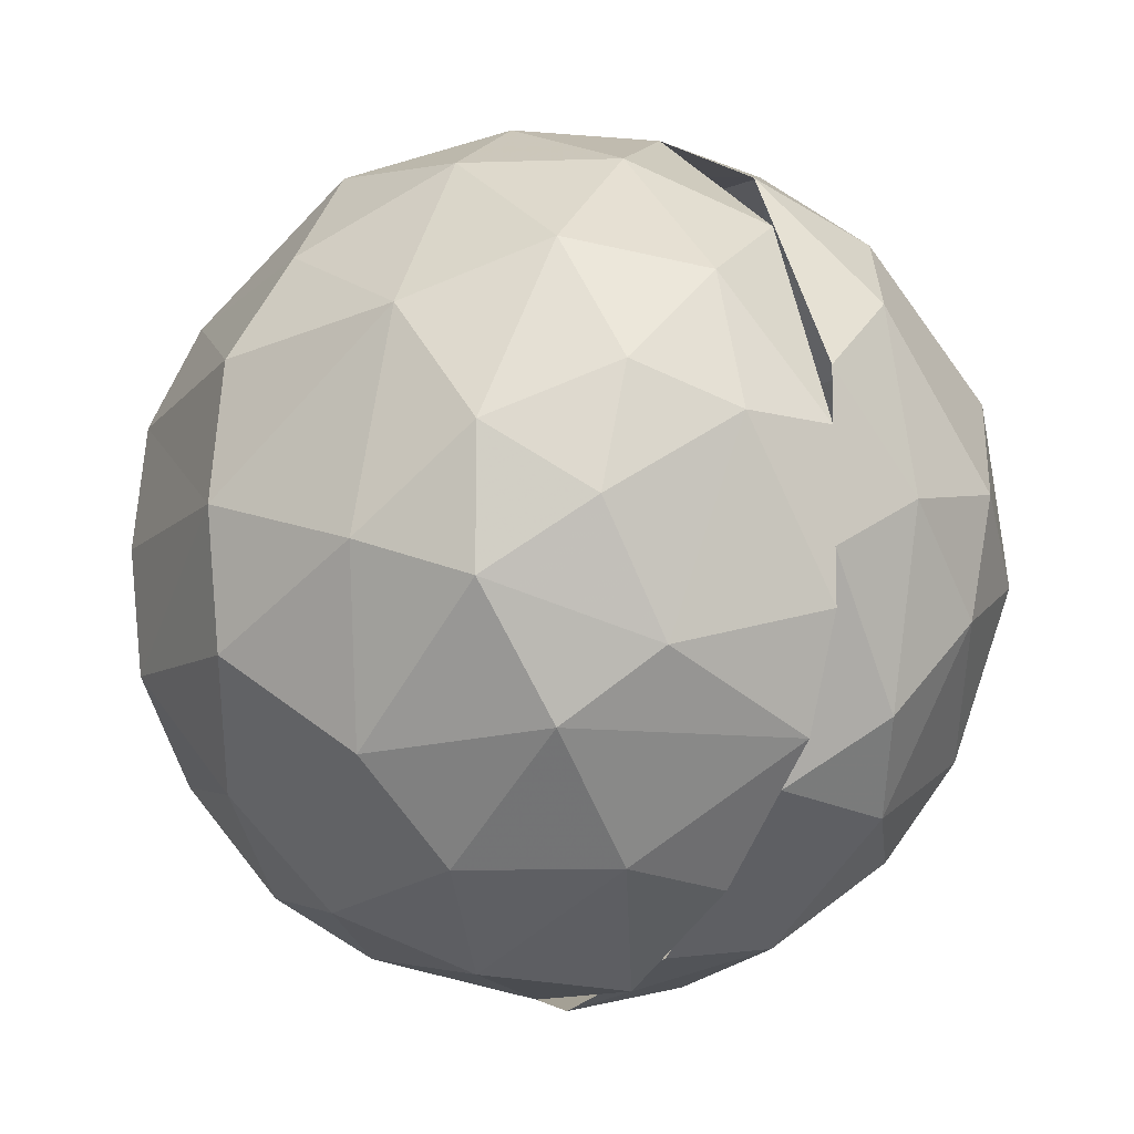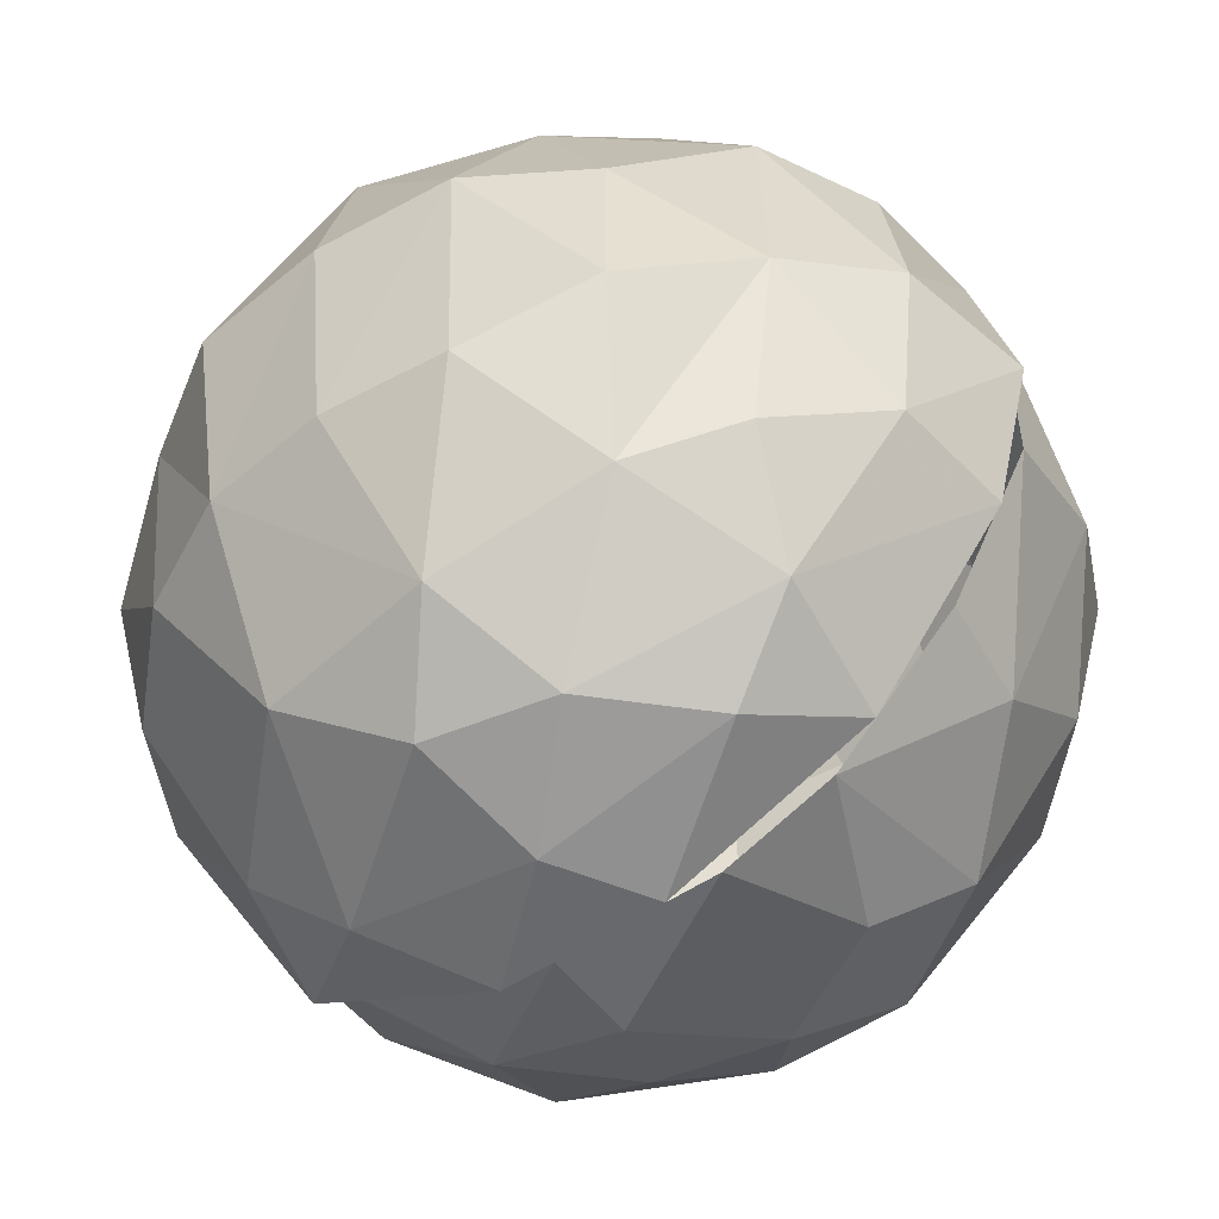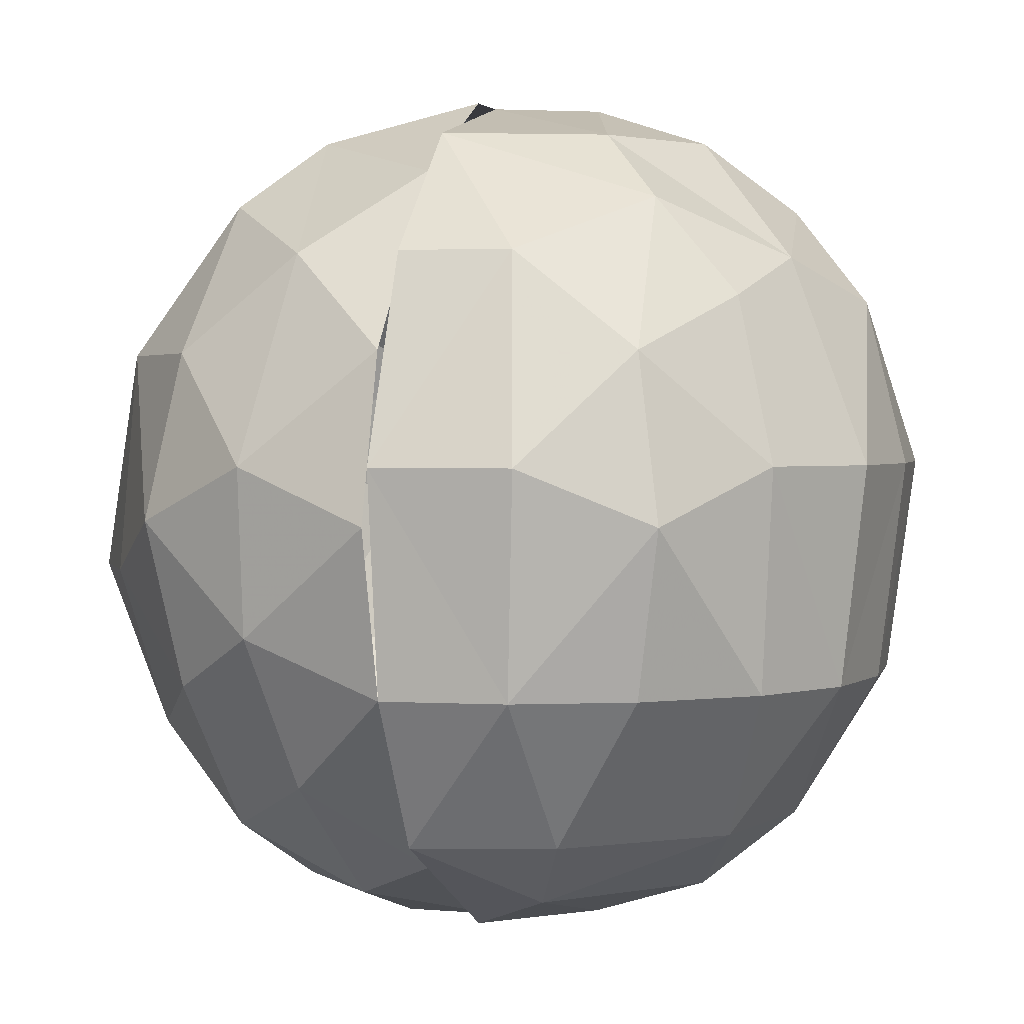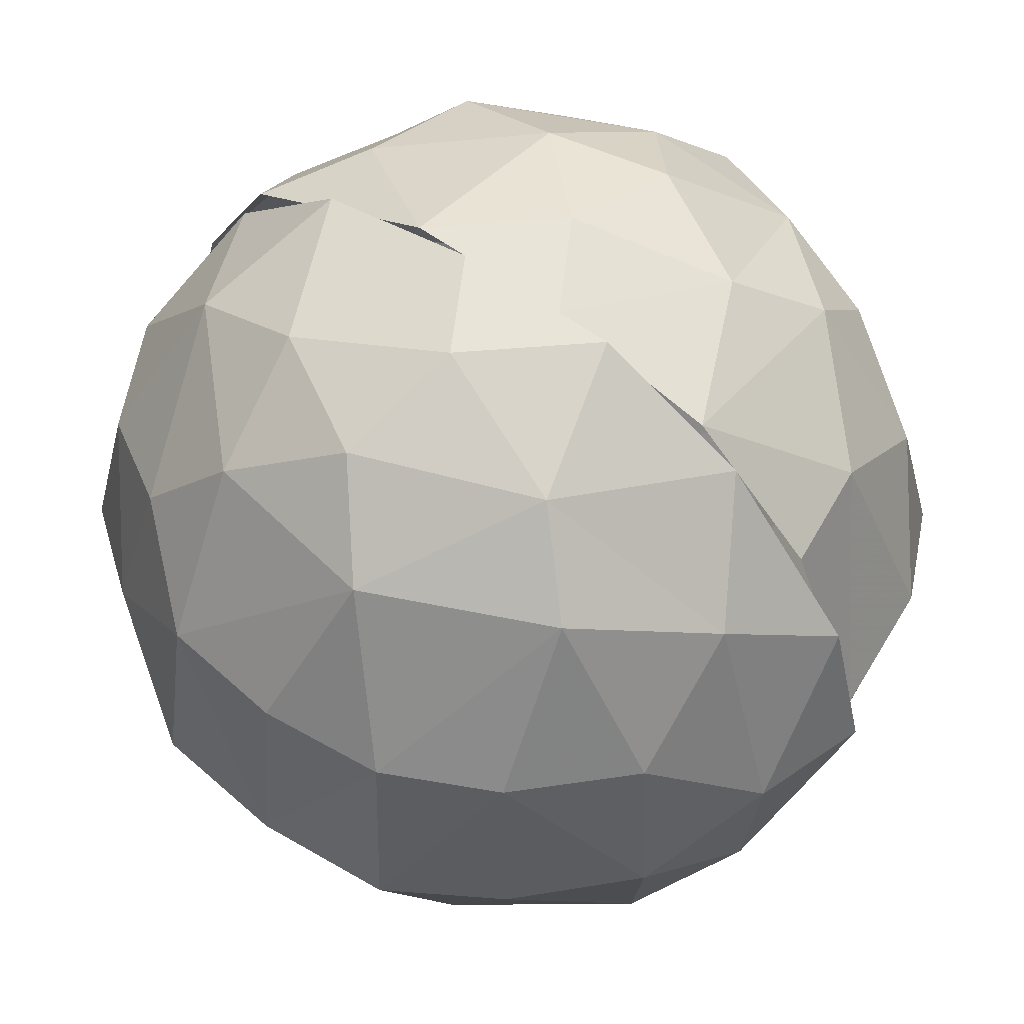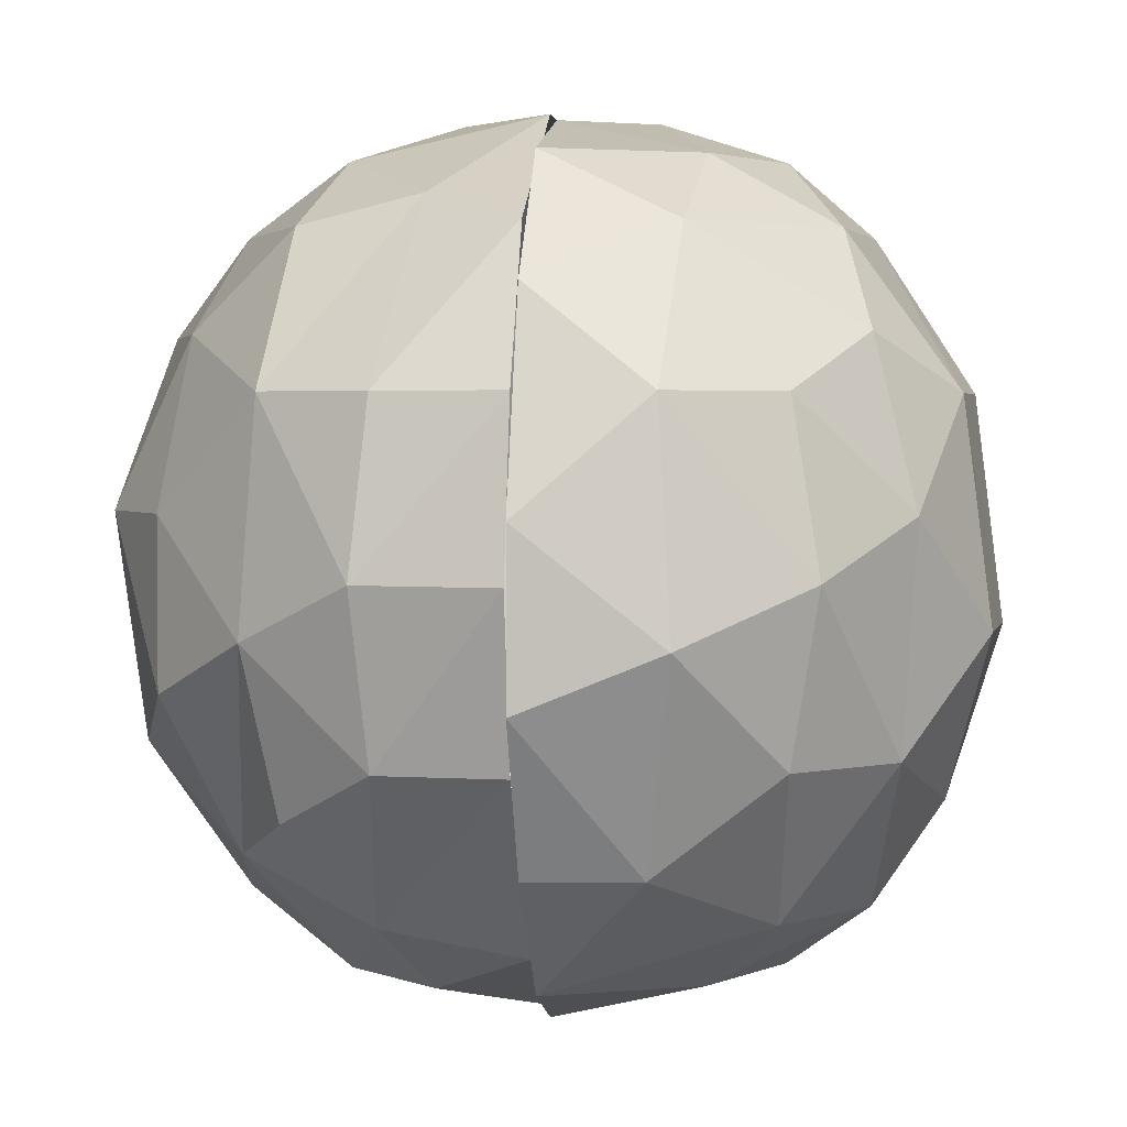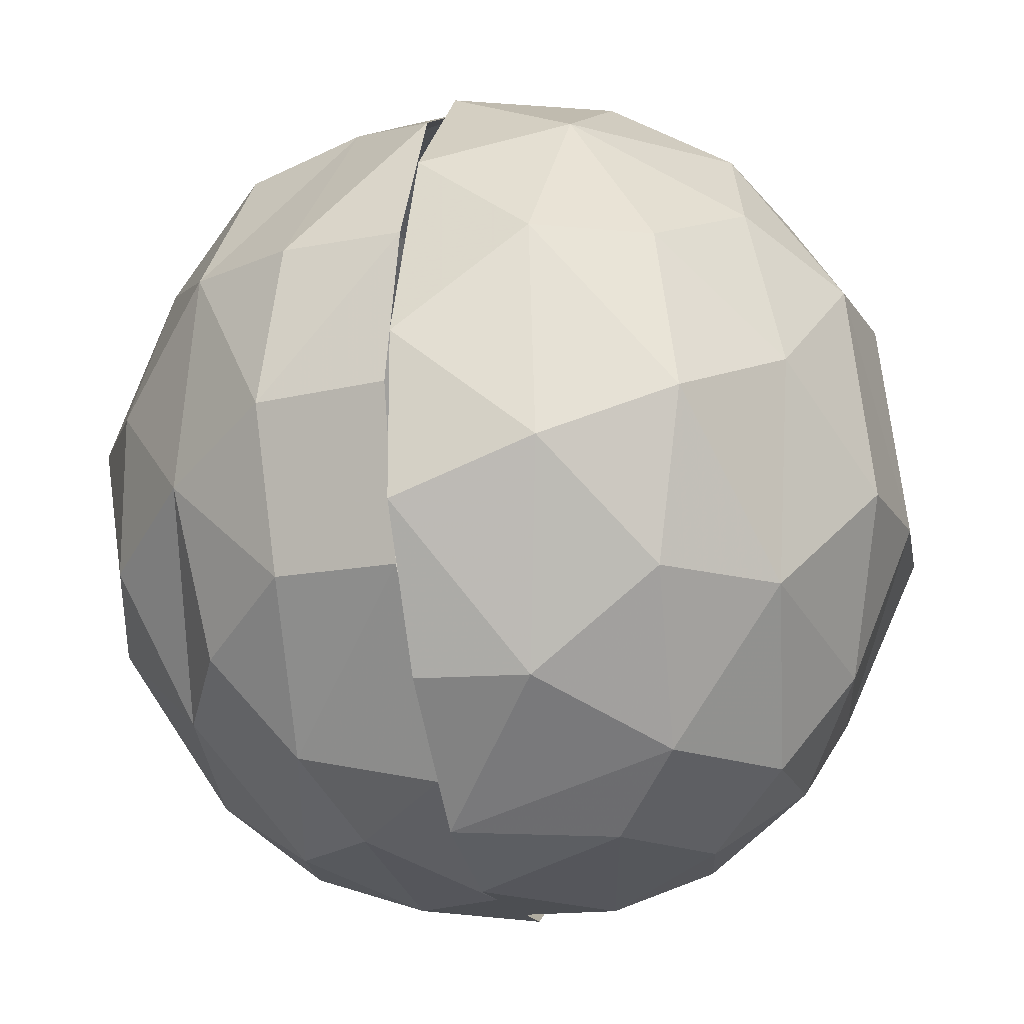
<metadata>
{"format":"obj","ext":"obj","renderer":"f3d","projection":"perspective","resolution":1024,"background":"white","views":[{"elev":-11.7,"azim":-33.5,"up":"+Z"},{"elev":-52.7,"azim":126.2,"up":"+Y"},{"elev":2.0,"azim":18.4,"up":"+Y"},{"elev":59.8,"azim":-53.5,"up":"+Y"},{"elev":2.7,"azim":-173.5,"up":"+Y"},{"elev":-16.7,"azim":-164.4,"up":"+Y"}]}
</metadata>
<code>
v 32 55 9
v 41 44 4
v 32 44 3
v 32 7 13
v 32 1 28
v 32 63 24
v 32 63 36
v 32 20 3
v 41 20 4
v 39 57 14
v 42 9 12
v 42 32 2
v 32 32 0
v 39 4 18
v 49 44 8
v 50 28 7
v 48 55 16
v 39 1 32
v 48 16 10
v 39 63 32
v 52 13 17
v 57 36 14
v 46 60 25
v 46 4 25
v 57 24 14
v 56 48 20
v 54 55 29
v 62 36 22
v 60 20 23
v 54 9 29
v 48 60 34
v 63 36 32
v 48 4 34
v 61 20 32
v 60 48 32
v 56 51 40
v 60 20 41
v 62 36 42
v 52 9 42
v 43 60 43
v 48 55 48
v 57 36 50
v 56 20 49
v 54 48 48
v 49 44 56
v 42 9 52
v 51 32 58
v 39 4 46
v 49 20 56
v 40 51 56
v 32 1 40
v 41 20 60
v 42 36 62
v 32 60 48
v 32 36 63
v 32 51 57
v 32 9 55
v 32 20 61
v 32 44 61
v 22 36 62
v 32 1 36
v 32 63 40
v 32 57 51
v 24 13 56
v 32 7 51
v 32 32 64
v 24 51 56
v 25 4 46
v 22 24 61
v 32 63 28
v 13 32 58
v 15 20 56
v 15 44 56
v 25 1 36
v 21 60 43
v 16 9 48
v 16 55 48
v 8 44 49
v 7 28 50
v 18 4 39
v 25 63 32
v 8 16 44
v 4 44 41
v 10 9 35
v 2 28 42
v 10 55 35
v 1 28 32
v 3 44 32
v 5 16 28
v 16 60 30
v 16 4 30
v 10 9 25
v 4 44 23
v 2 28 22
v 12 55 22
v 8 20 15
v 10 48 16
v 7 36 14
v 21 60 21
v 16 9 16
v 21 4 21
v 13 32 6
v 15 20 8
v 22 55 12
v 15 44 8
v 32 1 24
v 32 60 16
v 24 13 8
v 23 44 4
v 22 28 2
v 32 4 16
v 32 24 1
v 32 13 7
v 32 36 1
v 32 51 7
f 110 114 112
f 108 113 111
f 108 110 112
f 103 110 108
f 100 108 111
f 102 105 109
f 96 103 100
f 96 98 102
f 92 100 101
f 89 96 92
f 89 94 96
f 87 94 89
f 86 95 93
f 84 92 91
f 87 88 93
f 75 90 86
f 82 89 84
f 74 80 91
f 72 79 82
f 68 80 74
f 79 85 82
f 64 76 68
f 63 75 67
f 60 73 71
f 61 65 68
f 64 68 65
f 52 58 57
f 50 56 55
f 47 53 52
f 46 49 52
f 41 50 45
f 18 33 48
f 39 46 48
f 42 44 45
f 36 41 44
f 45 50 53
f 32 38 37
f 72 82 76
f 64 72 76
f 102 110 103
f 70 99 81
f 21 30 24
f 61 68 74
f 109 115 114
f 69 71 72
f 7 40 20
f 58 66 69
f 52 53 55
f 26 27 35
f 73 77 78
f 102 109 110
f 7 54 40
f 96 102 103
f 5 18 51
f 41 54 50
f 100 103 108
f 18 48 51
f 50 55 53
f 28 35 32
f 43 47 49
f 33 39 48
f 39 43 46
f 95 104 97
f 52 55 58
f 43 49 46
f 46 57 48
f 36 40 41
f 37 42 43
f 77 86 83
f 62 75 63
f 75 86 77
f 36 44 38
f 32 37 34
f 91 92 101
f 11 19 21
f 59 63 67
f 16 21 19
f 9 12 16
f 60 71 69
f 17 23 27
f 38 44 42
f 40 54 41
f 67 75 77
f 26 35 28
f 12 15 16
f 67 77 73
f 95 99 104
f 64 69 72
f 8 13 9
f 46 52 57
f 74 91 101
f 27 31 36
f 4 8 11
f 1 10 2
f 6 20 23
f 1 6 10
f 1 2 3
f 5 14 18
f 45 53 47
f 17 27 26
f 30 39 33
f 20 31 23
f 48 57 51
f 30 37 39
f 37 43 39
f 15 22 16
f 10 17 15
f 15 17 26
f 83 88 87
f 23 31 27
f 28 34 29
f 42 47 43
f 25 28 29
f 104 115 109
f 22 26 28
f 6 23 10
f 59 60 66
f 59 67 60
f 21 29 30
f 101 111 106
f 4 14 5
f 6 7 20
f 78 85 79
f 60 69 66
f 104 109 105
f 20 40 31
f 27 36 35
f 81 99 90
f 60 67 73
f 109 114 110
f 24 30 33
f 74 101 106
f 11 24 14
f 41 45 44
f 97 104 105
f 87 93 94
f 71 78 79
f 3 12 13
f 97 105 98
f 50 54 56
f 71 79 72
f 62 70 81
f 76 82 84
f 37 38 42
f 77 83 78
f 83 86 88
f 90 99 95
f 32 35 38
f 75 81 90
f 47 52 49
f 83 87 85
f 94 98 96
f 82 85 87
f 93 95 97
f 80 84 91
f 86 90 95
f 86 93 88
f 71 73 78
f 93 97 98
f 31 40 36
f 28 32 34
f 93 98 94
f 61 74 106
f 9 16 19
f 92 96 100
f 70 107 99
f 82 87 89
f 108 112 113
f 2 10 15
f 35 36 38
f 99 107 104
f 104 107 115
f 100 111 101
f 8 9 11
f 78 83 85
f 14 24 18
f 58 69 64
f 2 12 3
f 76 84 80
f 4 11 14
f 9 13 12
f 58 64 65
f 9 19 11
f 2 15 12
f 16 25 21
f 15 26 22
f 10 23 17
f 11 21 24
f 62 81 75
f 16 22 25
f 22 28 25
f 42 45 47
f 21 25 29
f 98 105 102
f 68 76 80
f 84 89 92
f 29 34 30
f 18 24 33
f 30 34 37

</code>
